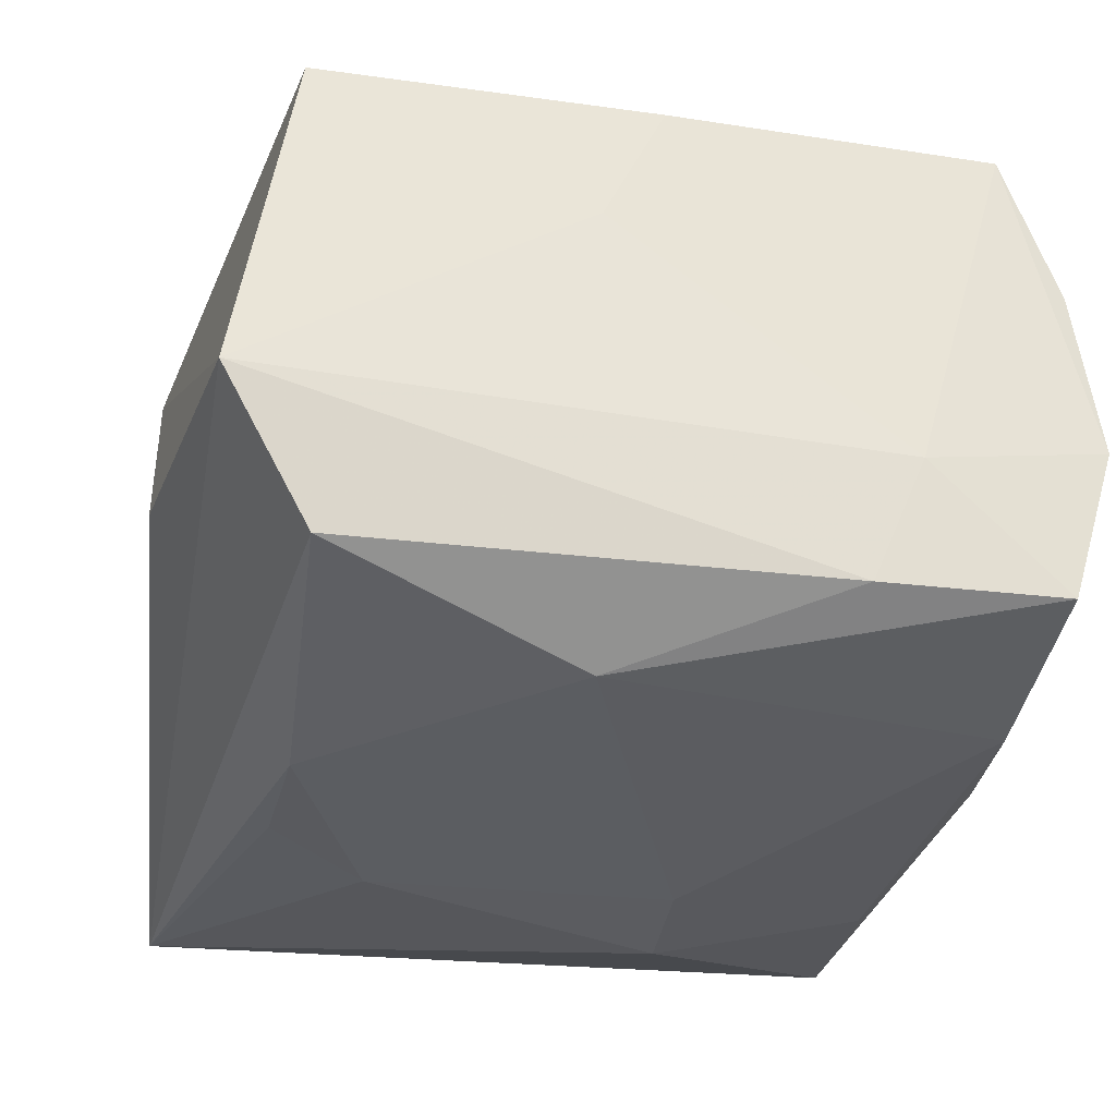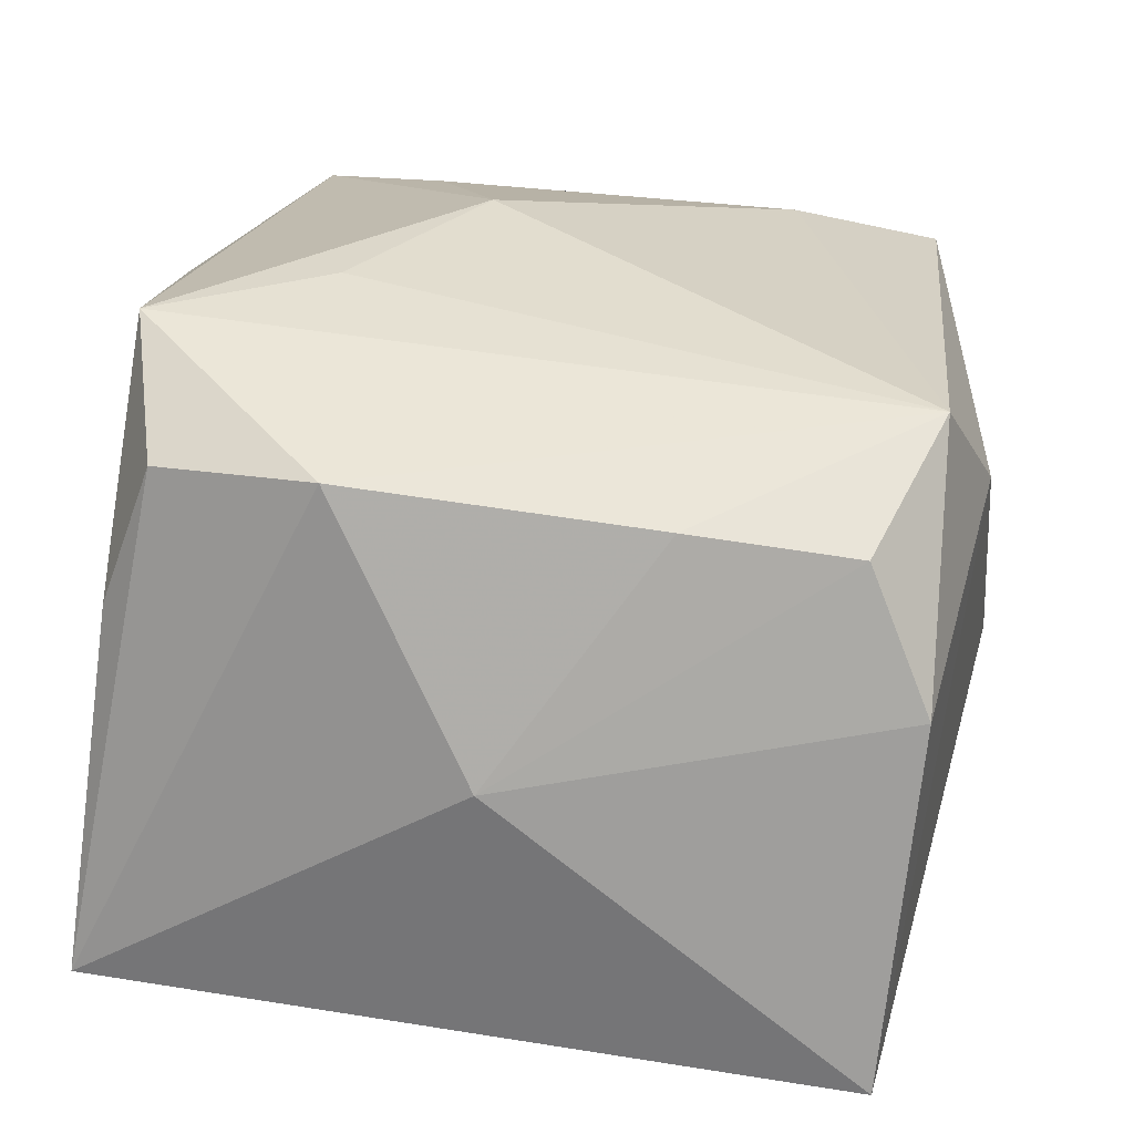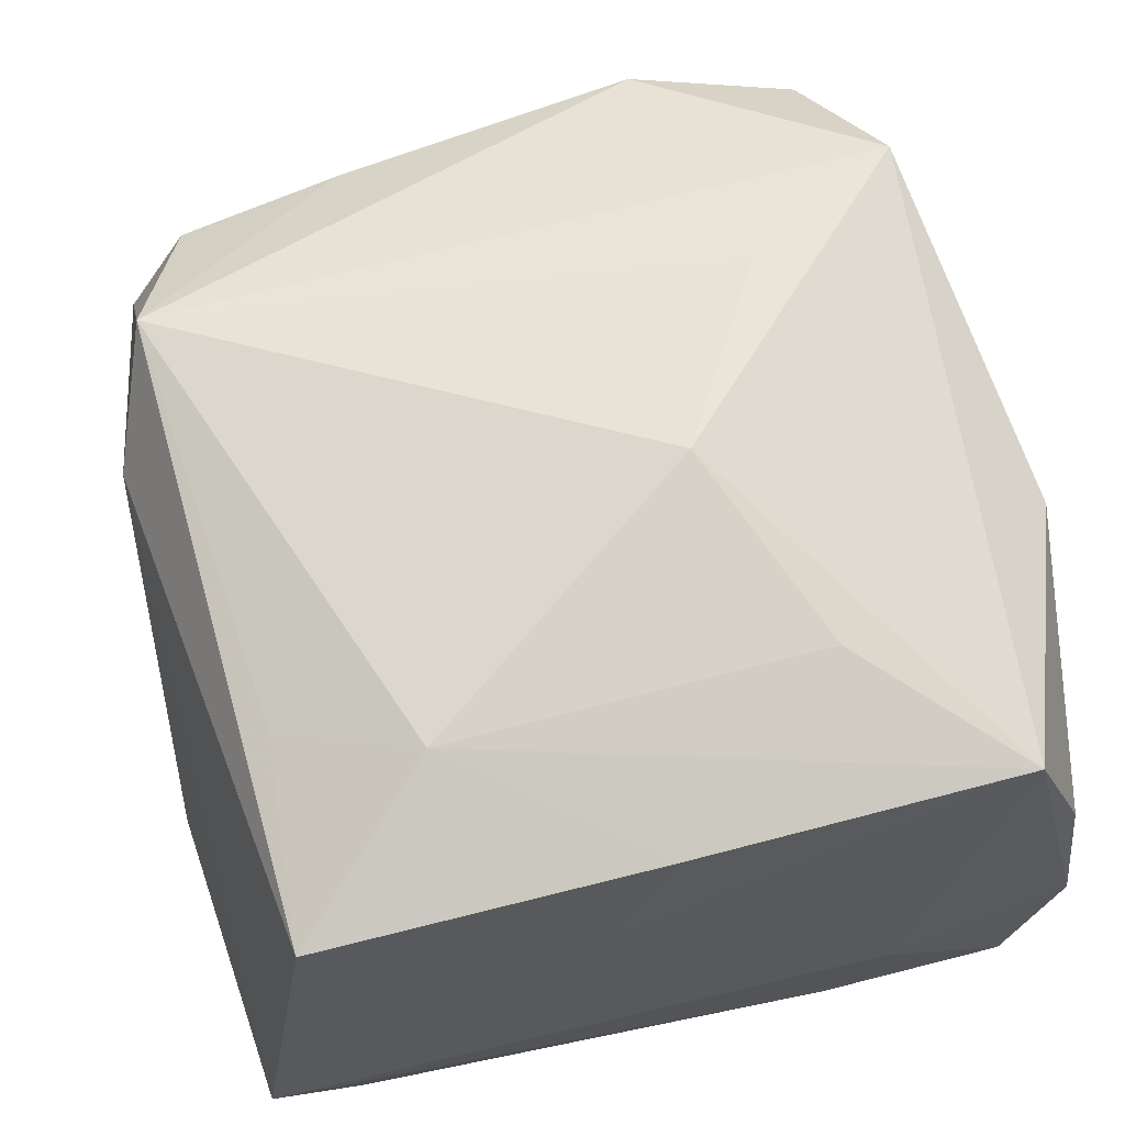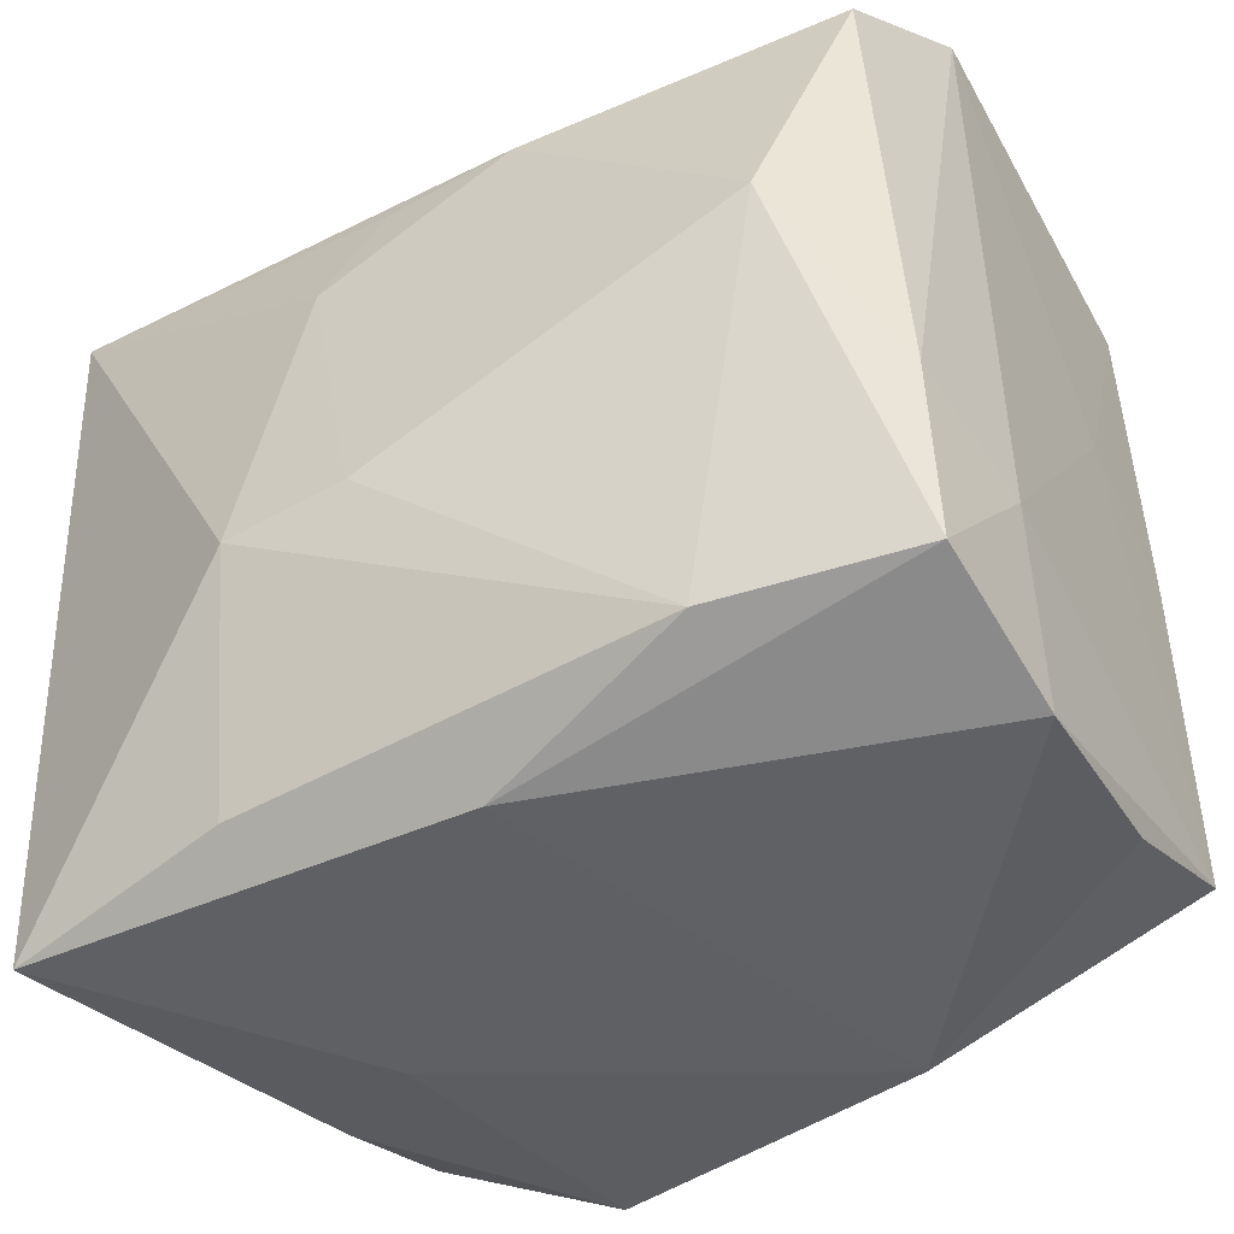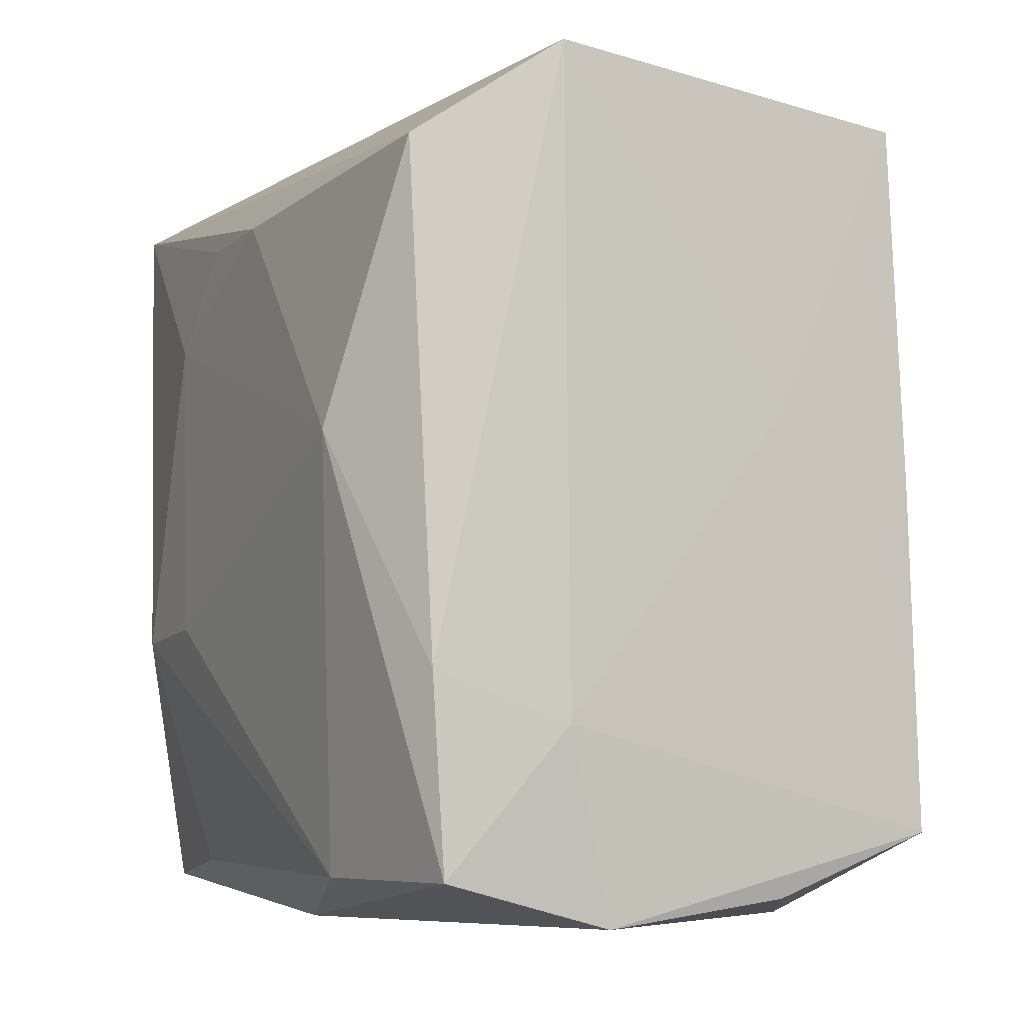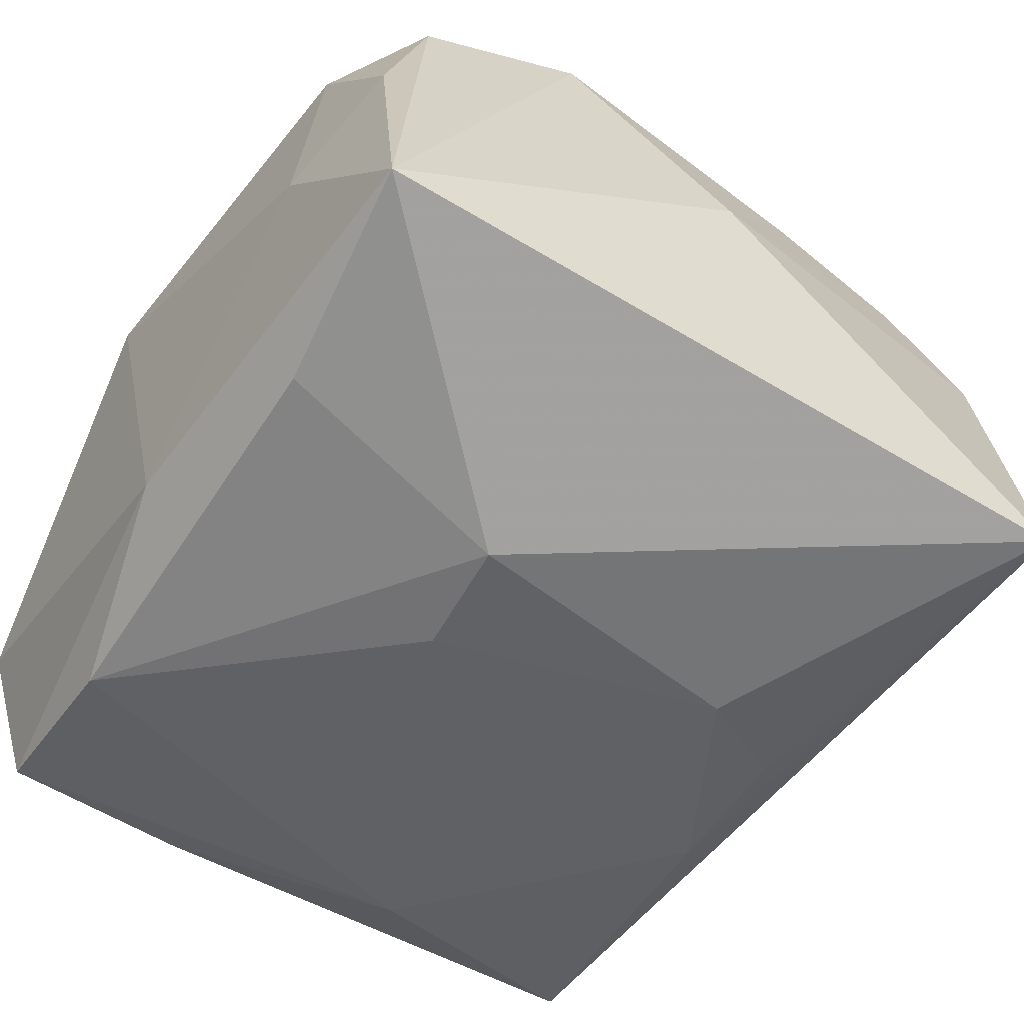
<metadata>
{"format":"obj","ext":"obj","renderer":"f3d","projection":"perspective","resolution":1024,"background":"white","views":[{"elev":-35.2,"azim":-103.5,"up":"+Z"},{"elev":31.0,"azim":98.7,"up":"+Z"},{"elev":59.4,"azim":-103.6,"up":"+Z"},{"elev":-46.6,"azim":-151.7,"up":"+Y"},{"elev":-4.9,"azim":-115.8,"up":"+Y"},{"elev":-50.7,"azim":57.3,"up":"+Z"}]}
</metadata>
<code>
v 0.02355 -0.02114 0.01943
v -0.02253 0.005942 0.01886
v 0.02552 0.02684 0.006884
v -0.02936 -0.02202 0.01632
v -0.02759 -0.01152 -0.01831
v -0.006991 -0.005285 0.02484
v 0.005443 0.01967 -0.02103
v -0.01603 0.02356 0.01705
v -0.02018 -0.01147 0.02033
v -0.0263 0.022 -0.01946
v 0.02618 -0.009875 0.02064
v -0.02841 -0.02769 -0.0065
v 0.006782 0.02952 0.01367
v 0.02455 0.01116 0.01815
v 0.03113 0.02502 -0.01777
v 0.0152 -0.02513 -0.01764
v -0.008831 0.03039 -0.007287
v 0.01332 -0.008886 -0.02312
v -0.02678 0.009525 -0.01903
v 0.02385 -0.02477 0.009435
v 0.009305 0.01257 -0.02214
v -0.02968 0.02472 0.01395
v -0.02968 0.001105 0.01523
v -0.02968 0.005394 0.005726
v -0.02069 0.01455 0.01952
v 0.01319 0.02651 0.02151
v 0.02329 0.02251 0.01653
v 0.01307 -0.02429 0.02475
v -0.01106 -0.02841 0.01606
v -0.004063 0.01967 -0.02172
v 0.03121 -1.08e-06 0.002693
v -0.02846 -0.02612 0.005992
v -0.02922 0.02836 -0.01008
v -0.0292 -0.01487 -0.009643
v -0.01429 -0.02485 -0.01966
v 0.03061 -0.02703 -0.01467
v 0.00012 -0.02841 -0.01505
v 0.01582 -0.02743 0.003146
v -0.02758 -0.02459 -0.01749
v -0.02045 0.003765 -0.02285
v 0.004951 -0.008083 -0.02329
v 0.006062 -0.01289 0.02482
f 21 15 18
f 31 15 3
f 17 15 33
f 18 16 35
f 10 33 15
f 15 30 10
f 22 33 24
f 18 35 41
f 41 21 18
f 15 21 7
f 7 30 15
f 21 30 7
f 9 4 6
f 6 25 9
f 31 3 27
f 27 14 31
f 40 10 30
f 40 30 21
f 21 41 40
f 40 41 35
f 40 35 39
f 39 35 37
f 37 12 39
f 37 35 16
f 37 29 12
f 22 24 23
f 23 24 4
f 23 25 22
f 4 25 23
f 34 12 4
f 4 24 34
f 34 24 33
f 39 12 34
f 2 25 4
f 4 9 2
f 2 9 25
f 5 40 39
f 39 34 5
f 5 34 33
f 4 12 32
f 32 29 4
f 12 29 32
f 31 14 11
f 14 27 26
f 26 11 14
f 6 42 26
f 26 27 3
f 26 25 6
f 1 11 28
f 4 29 28
f 28 26 42
f 11 26 28
f 6 4 28
f 28 42 6
f 36 37 16
f 36 16 18
f 31 11 36
f 36 11 1
f 18 15 36
f 36 15 31
f 10 40 19
f 40 5 19
f 33 10 19
f 19 5 33
f 22 25 8
f 8 26 22
f 25 26 8
f 13 26 3
f 13 15 17
f 13 3 15
f 22 26 13
f 17 33 13
f 13 33 22
f 29 37 38
f 37 36 38
f 38 28 29
f 1 28 20
f 20 36 1
f 28 38 20
f 20 38 36

</code>
